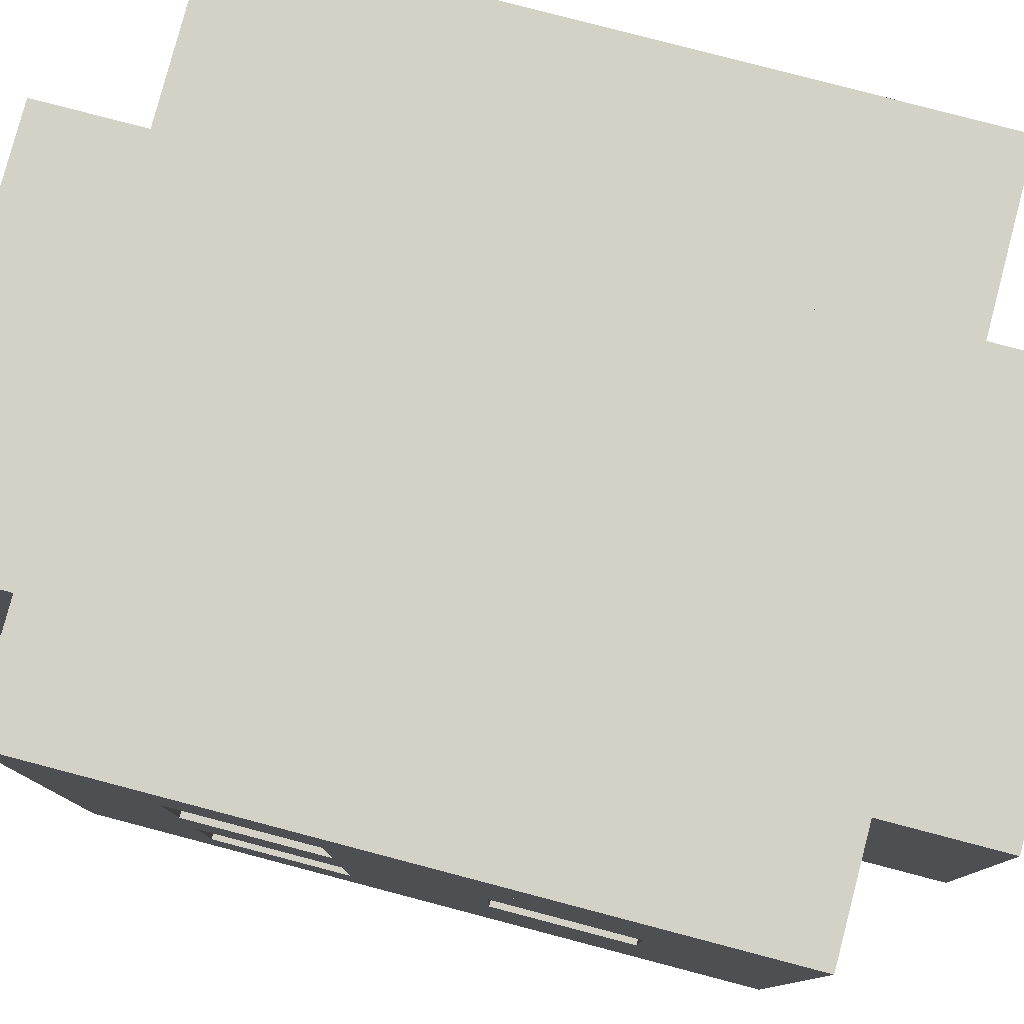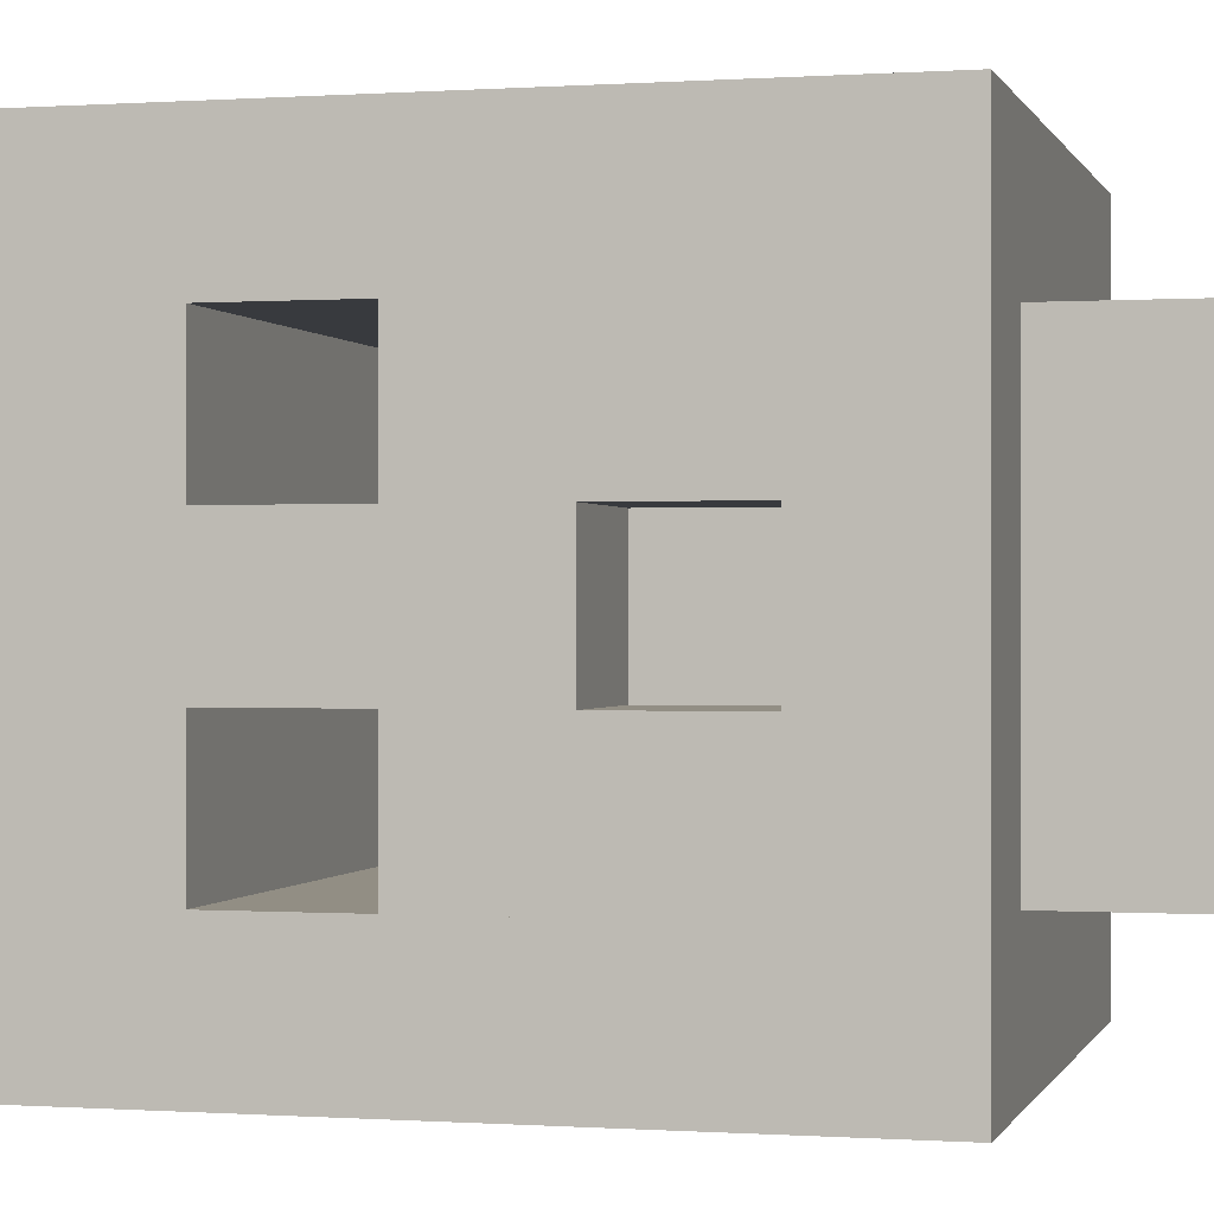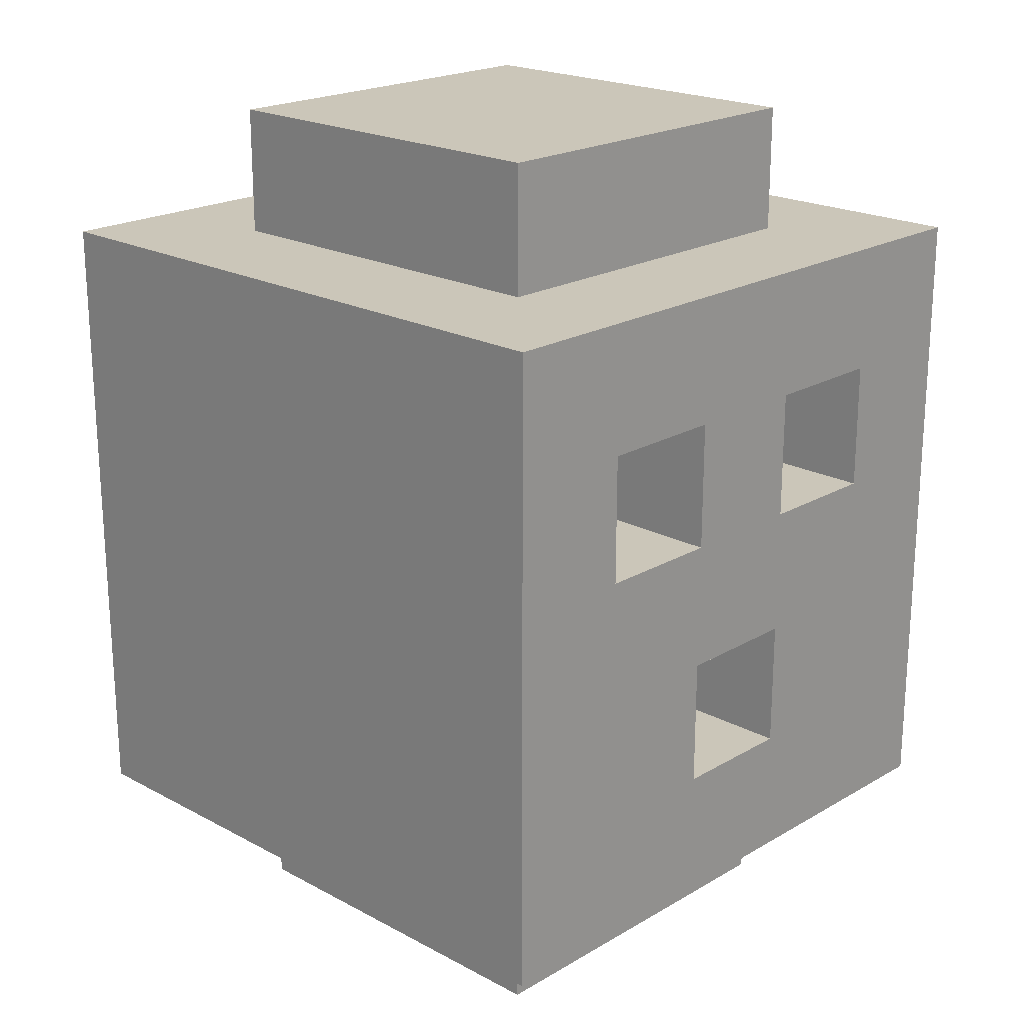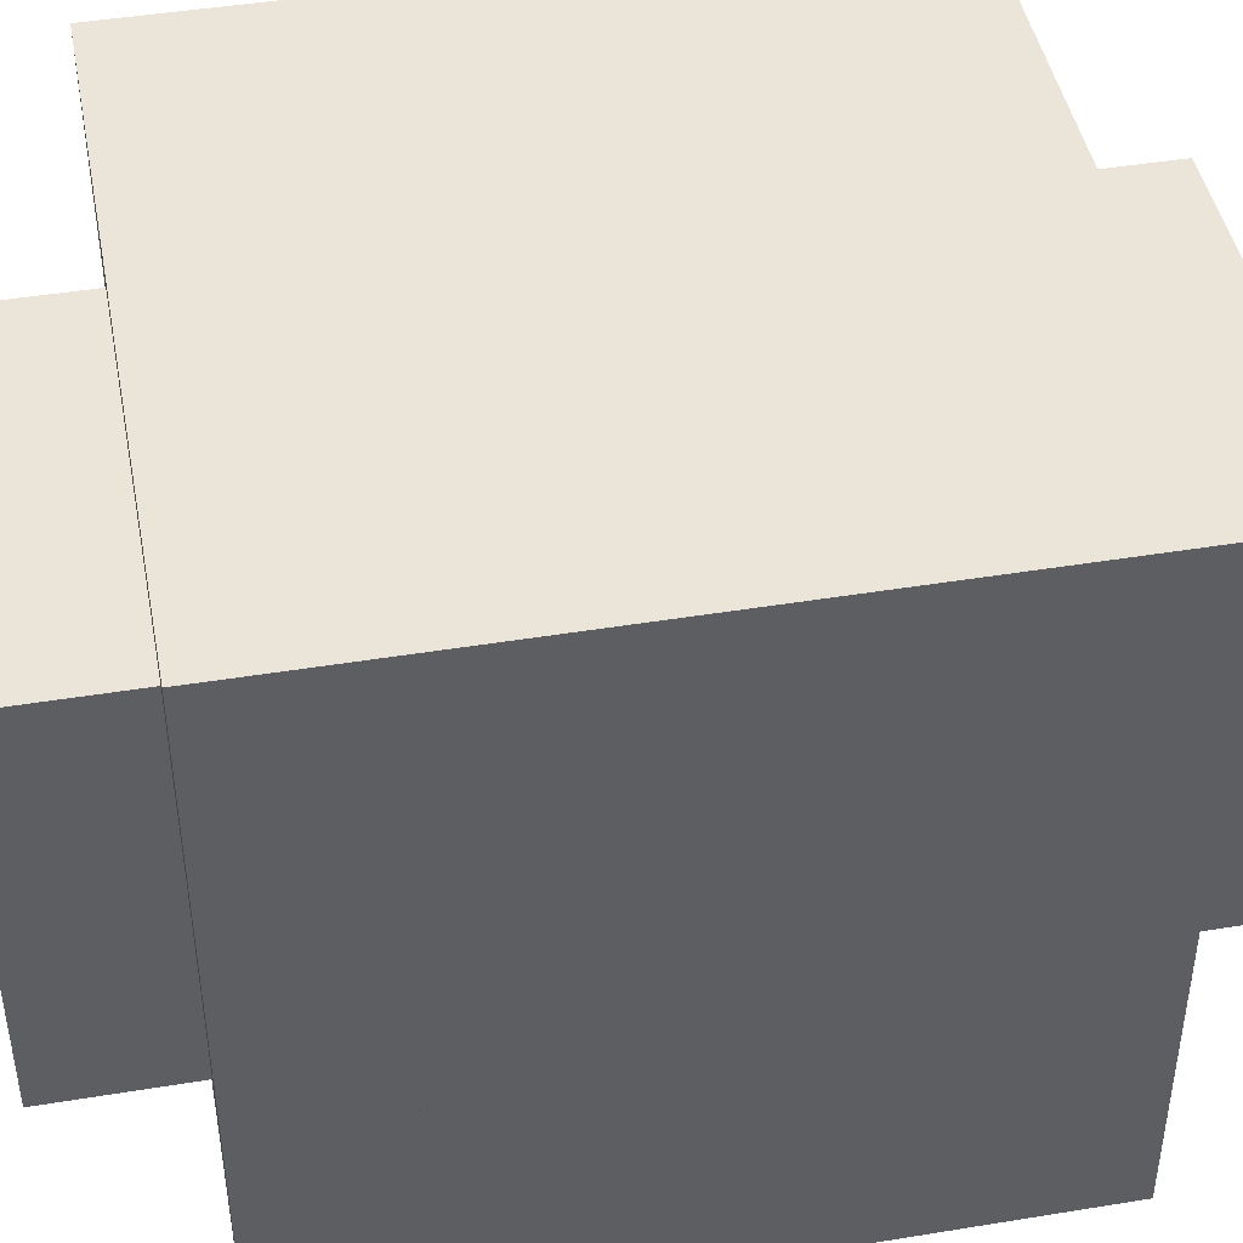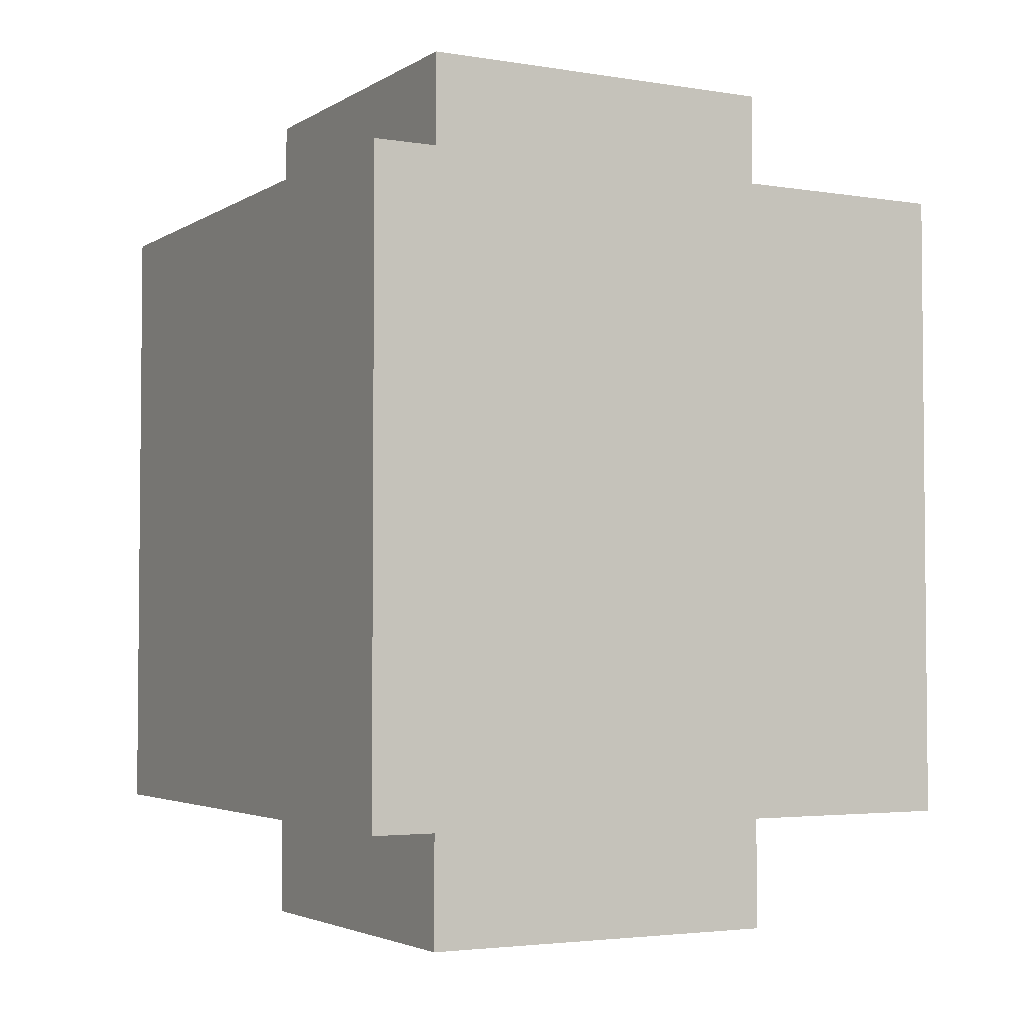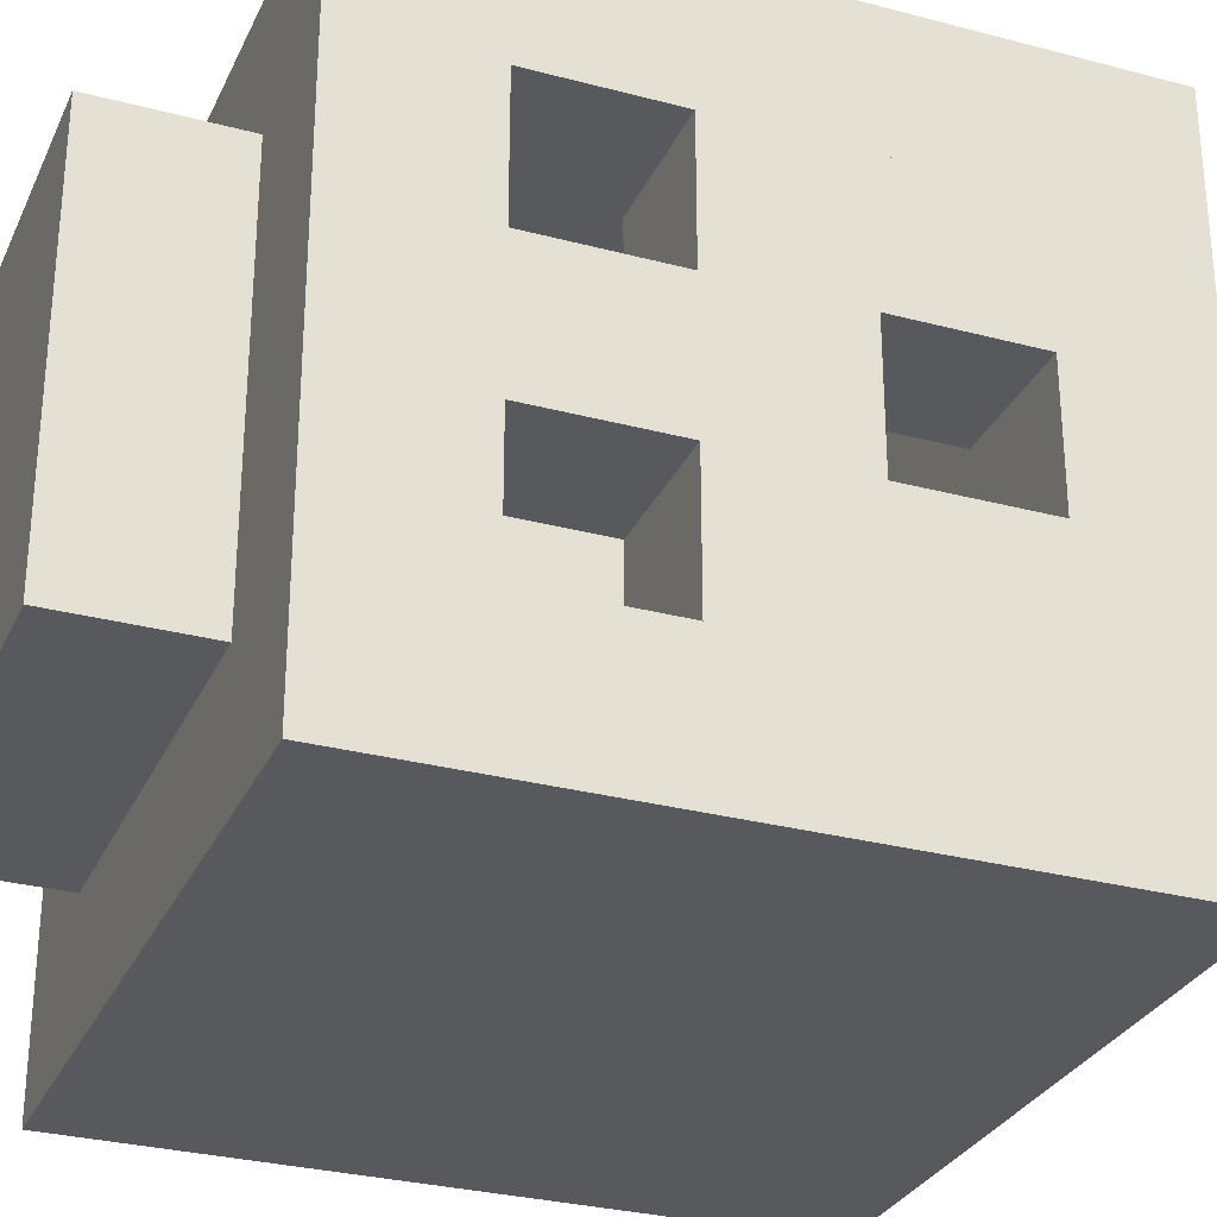
<metadata>
{"format":"obj","ext":"obj","renderer":"f3d","projection":"perspective","resolution":1024,"background":"white","views":[{"elev":79.8,"azim":-75.3,"up":"+Z"},{"elev":-0.1,"azim":-75.4,"up":"+Z"},{"elev":20.8,"azim":-136.2,"up":"+Y"},{"elev":44.8,"azim":79.2,"up":"+Z"},{"elev":-3.4,"azim":151.3,"up":"+Y"},{"elev":-29.7,"azim":-111.3,"up":"+Z"}]}
</metadata>
<code>
o cube
v 0.5625 0.3125 0.3125
v 0.5625 0.3125 0.25
v 0.5625 0.125 0.3125
v 0.5625 0.125 0.25
v 0.25 0.3125 0.25
v 0.25 0.3125 0.3125
v 0.25 0.125 0.25
v 0.25 0.125 0.3125
f 1 3 2
f 3 4 2
f 5 7 6
f 7 8 6
f 5 6 2
f 6 1 2
f 8 7 3
f 7 4 3
f 6 8 1
f 8 3 1
f 2 4 5
f 4 7 5
o cube
v 0.5625 0.3125 0.5625
v 0.5625 0.3125 0.5
v 0.5625 0.125 0.5625
v 0.5625 0.125 0.5
v 0.25 0.3125 0.5
v 0.25 0.3125 0.5625
v 0.25 0.125 0.5
v 0.25 0.125 0.5625
f 9 11 10
f 11 12 10
f 13 15 14
f 15 16 14
f 13 14 10
f 14 9 10
f 16 15 11
f 15 12 11
f 14 16 9
f 16 11 9
f 10 12 13
f 12 15 13
o cube
v 0.5625 0.3125 0.5
v 0.5625 0.3125 0.3125
v 0.5625 0.125 0.5
v 0.5625 0.125 0.3125
v 0.5 0.3125 0.3125
v 0.5 0.3125 0.5
v 0.5 0.125 0.3125
v 0.5 0.125 0.5
f 17 19 18
f 19 20 18
f 21 23 22
f 23 24 22
f 21 22 18
f 22 17 18
f 24 23 19
f 23 20 19
f 22 24 17
f 24 19 17
f 18 20 21
f 20 23 21
o cube
v 0.3125 0.1875 0.5
v 0.3125 0.1875 0.4375
v 0.3125 0.125 0.5
v 0.3125 0.125 0.4375
v 0.25 0.1875 0.4375
v 0.25 0.1875 0.5
v 0.25 0.125 0.4375
v 0.25 0.125 0.5
f 25 27 26
f 27 28 26
f 29 31 30
f 31 32 30
f 29 30 26
f 30 25 26
f 32 31 27
f 31 28 27
f 30 32 25
f 32 27 25
f 26 28 29
f 28 31 29
o cube
v 0.3125 0.1875 0.375
v 0.3125 0.1875 0.3125
v 0.3125 0.125 0.375
v 0.3125 0.125 0.3125
v 0.25 0.1875 0.3125
v 0.25 0.1875 0.375
v 0.25 0.125 0.3125
v 0.25 0.125 0.375
f 33 35 34
f 35 36 34
f 37 39 38
f 39 40 38
f 37 38 34
f 38 33 34
f 40 39 35
f 39 36 35
f 38 40 33
f 40 35 33
f 34 36 37
f 36 39 37
o cube
v 0.3125 0.3125 0.4375
v 0.3125 0.3125 0.375
v 0.3125 0.25 0.4375
v 0.3125 0.25 0.375
v 0.25 0.3125 0.375
v 0.25 0.3125 0.4375
v 0.25 0.25 0.375
v 0.25 0.25 0.4375
f 41 43 42
f 43 44 42
f 45 47 46
f 47 48 46
f 45 46 42
f 46 41 42
f 48 47 43
f 47 44 43
f 46 48 41
f 48 43 41
f 42 44 45
f 44 47 45
o cube
v 0.3125 0.25 0.5
v 0.3125 0.25 0.3125
v 0.3125 0.1875 0.5
v 0.3125 0.1875 0.3125
v 0.25 0.25 0.3125
v 0.25 0.25 0.5
v 0.25 0.1875 0.3125
v 0.25 0.1875 0.5
f 49 51 50
f 51 52 50
f 53 55 54
f 55 56 54
f 53 54 50
f 54 49 50
f 56 55 51
f 55 52 51
f 54 56 49
f 56 51 49
f 50 52 53
f 52 55 53
o cube
v 0.5 0.4375 0.5
v 0.5 0.4375 0.3125
v 0.5 0.375 0.5
v 0.5 0.375 0.3125
v 0.3125 0.4375 0.3125
v 0.3125 0.4375 0.5
v 0.3125 0.375 0.3125
v 0.3125 0.375 0.5
f 57 59 58
f 59 60 58
f 61 63 62
f 63 64 62
f 61 62 58
f 62 57 58
f 64 63 59
f 63 60 59
f 62 64 57
f 64 59 57
f 58 60 61
f 60 63 61
o cube
v 0.5 0.0625 0.5
v 0.5 0.0625 0.3125
v 0.5 0 0.5
v 0.5 0 0.3125
v 0.3125 0.0625 0.3125
v 0.3125 0.0625 0.5
v 0.3125 0 0.3125
v 0.3125 0 0.5
f 65 67 66
f 67 68 66
f 69 71 70
f 71 72 70
f 69 70 66
f 70 65 66
f 72 71 67
f 71 68 67
f 70 72 65
f 72 67 65
f 66 68 69
f 68 71 69
o cube
v 0.5625 0.125 0.5625
v 0.5625 0.125 0.25
v 0.5625 0.0625 0.5625
v 0.5625 0.0625 0.25
v 0.25 0.125 0.25
v 0.25 0.125 0.5625
v 0.25 0.0625 0.25
v 0.25 0.0625 0.5625
f 73 75 74
f 75 76 74
f 77 79 78
f 79 80 78
f 77 78 74
f 78 73 74
f 80 79 75
f 79 76 75
f 78 80 73
f 80 75 73
f 74 76 77
f 76 79 77
o cube
v 0.5625 0.375 0.5625
v 0.5625 0.375 0.25
v 0.5625 0.3125 0.5625
v 0.5625 0.3125 0.25
v 0.25 0.375 0.25
v 0.25 0.375 0.5625
v 0.25 0.3125 0.25
v 0.25 0.3125 0.5625
f 81 83 82
f 83 84 82
f 85 87 86
f 87 88 86
f 85 86 82
f 86 81 82
f 88 87 83
f 87 84 83
f 86 88 81
f 88 83 81
f 82 84 85
f 84 87 85
o cube
v 0.4375 0.1875 0.4375
v 0.4375 0.1875 0.375
v 0.4375 0.125 0.4375
v 0.4375 0.125 0.375
v 0.375 0.1875 0.375
v 0.375 0.1875 0.4375
v 0.375 0.125 0.375
v 0.375 0.125 0.4375
f 89 91 90
f 91 92 90
f 93 95 94
f 95 96 94
f 93 94 90
f 94 89 90
f 96 95 91
f 95 92 91
f 94 96 89
f 96 91 89
f 90 92 93
f 92 95 93

</code>
